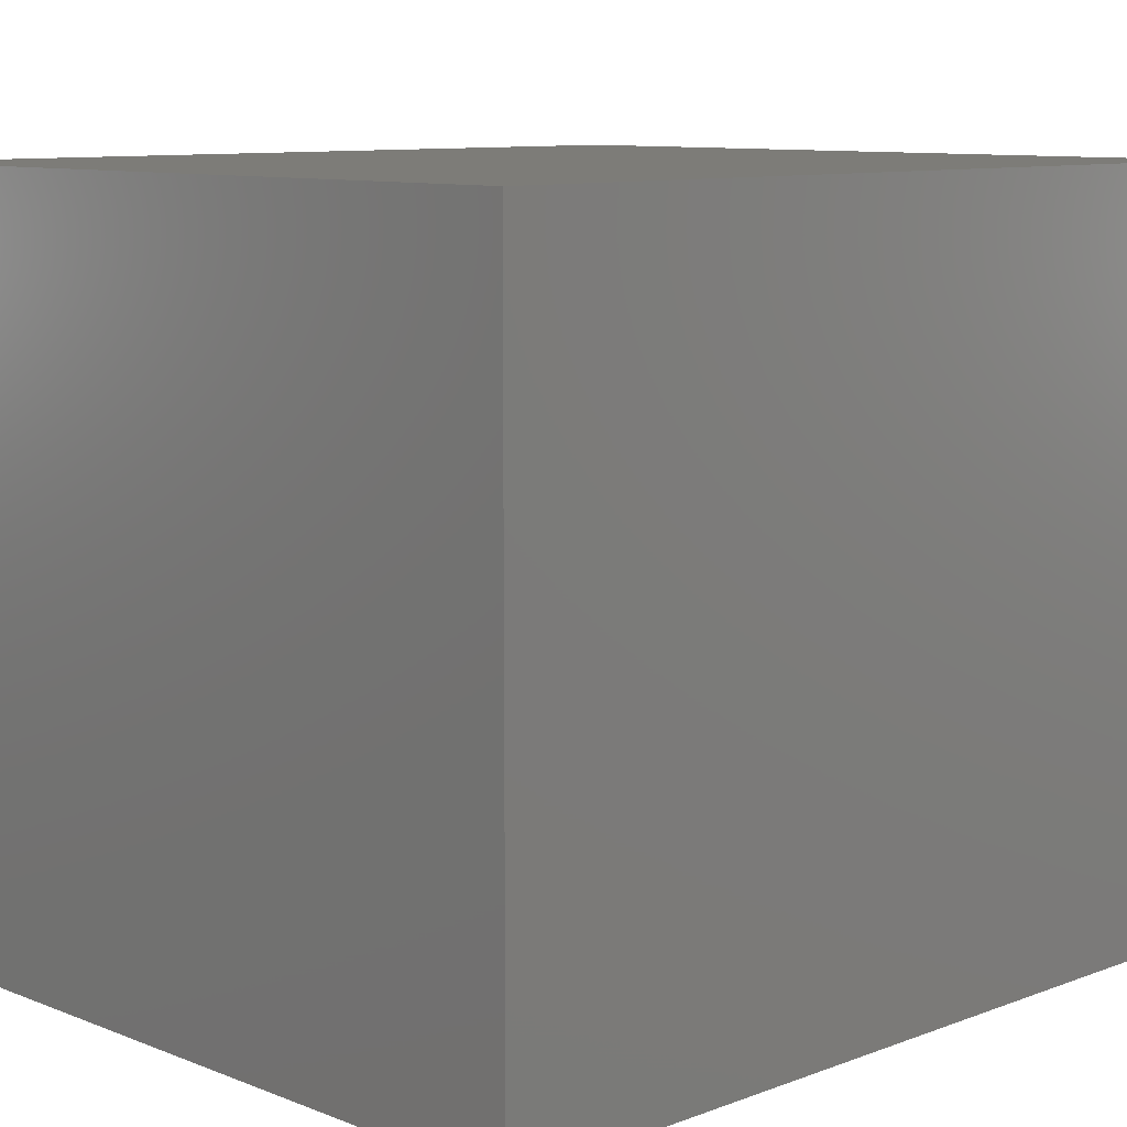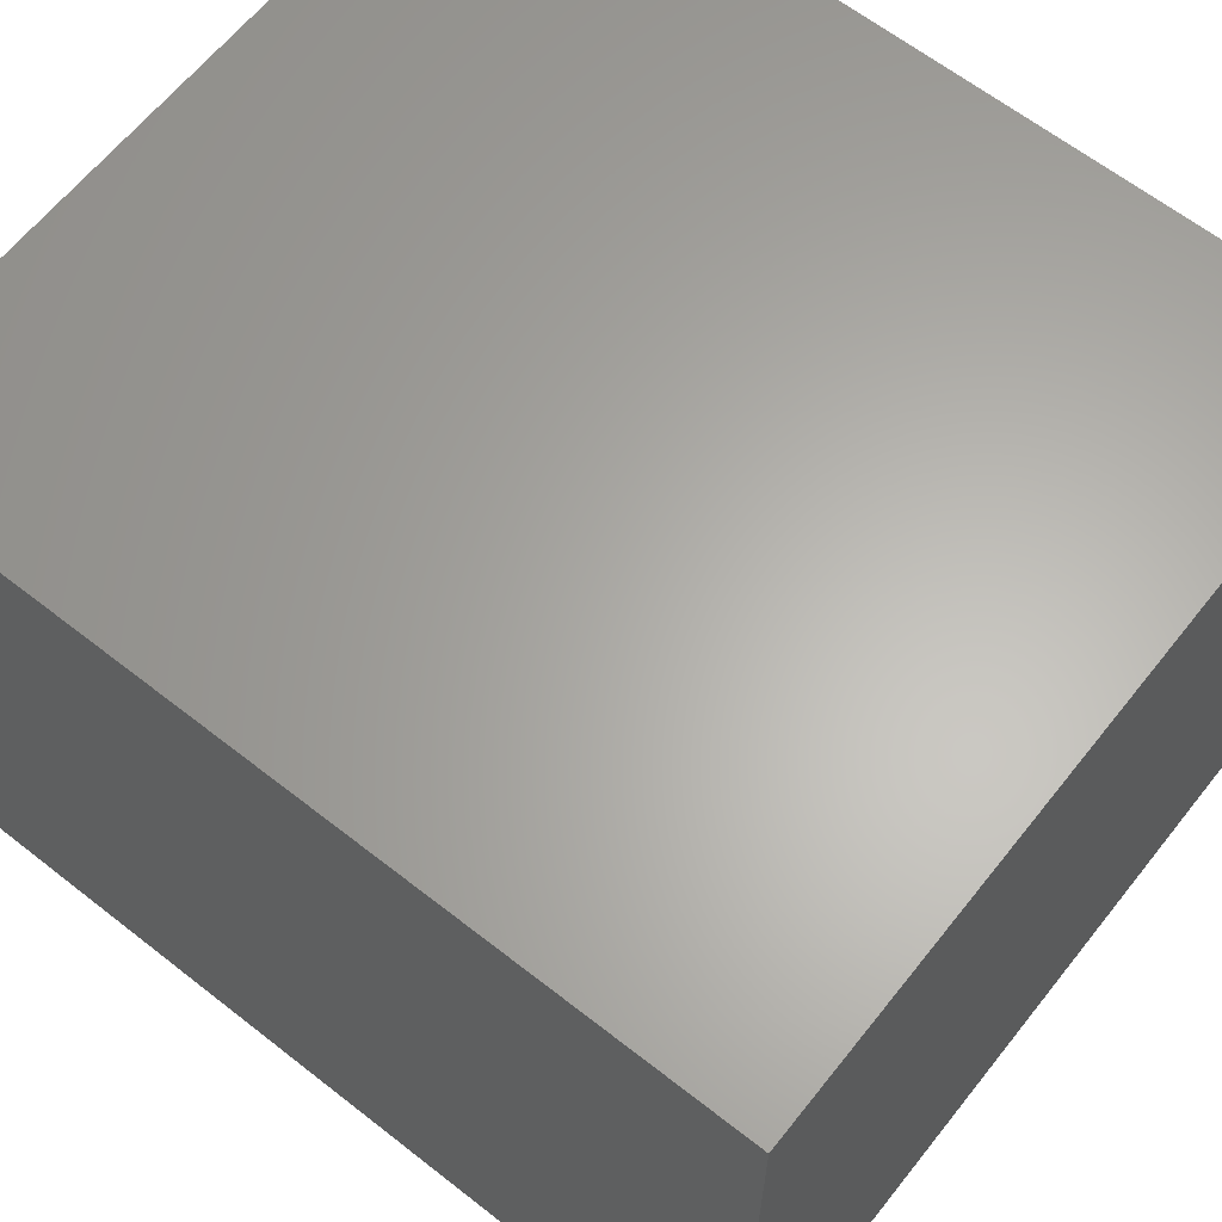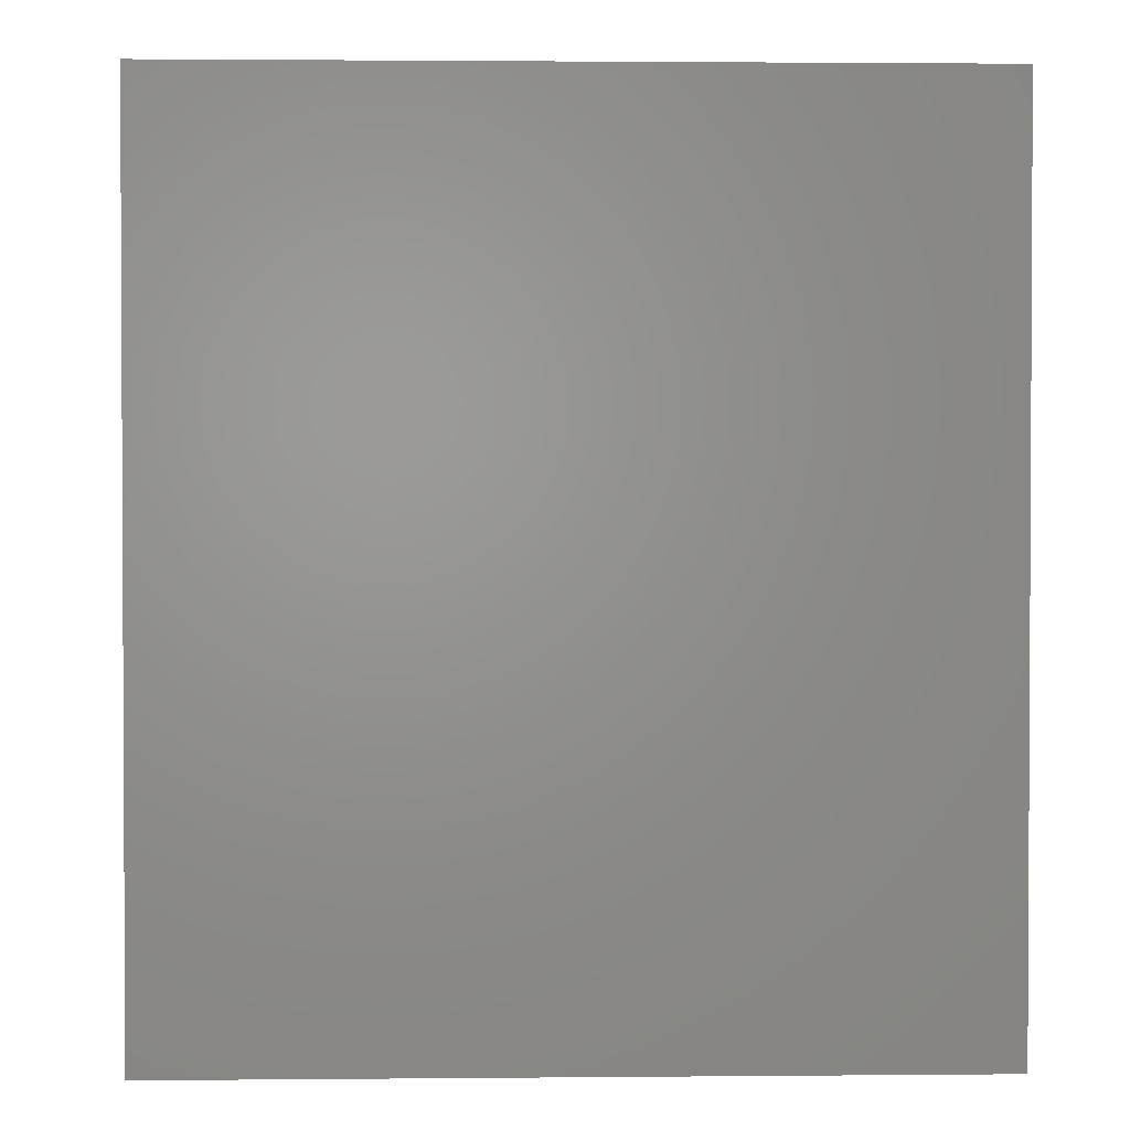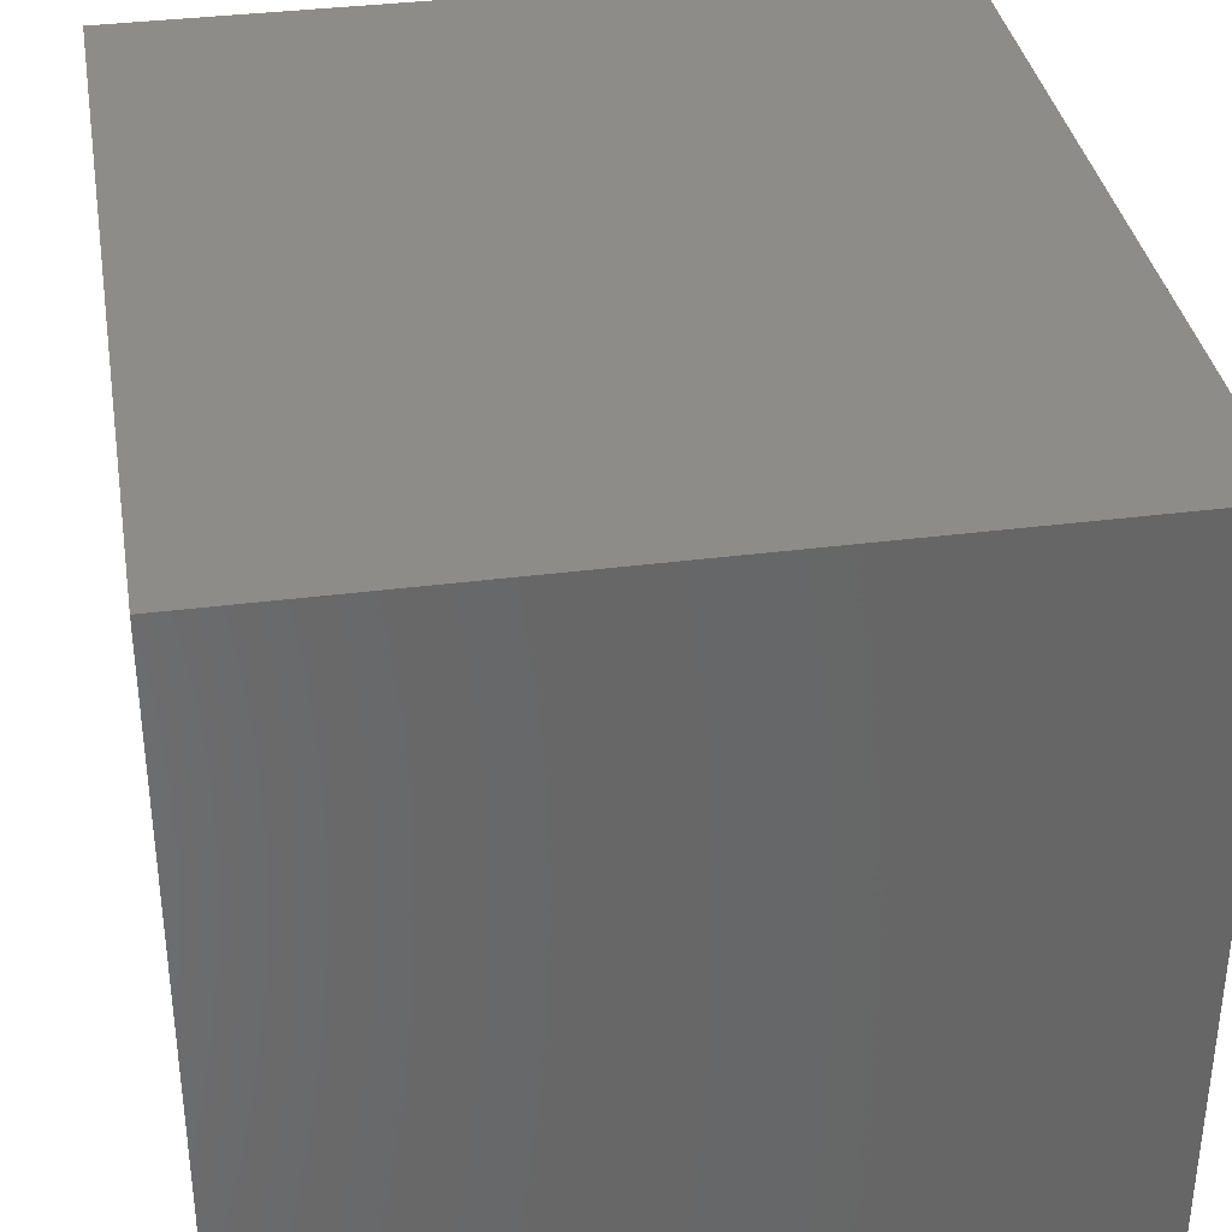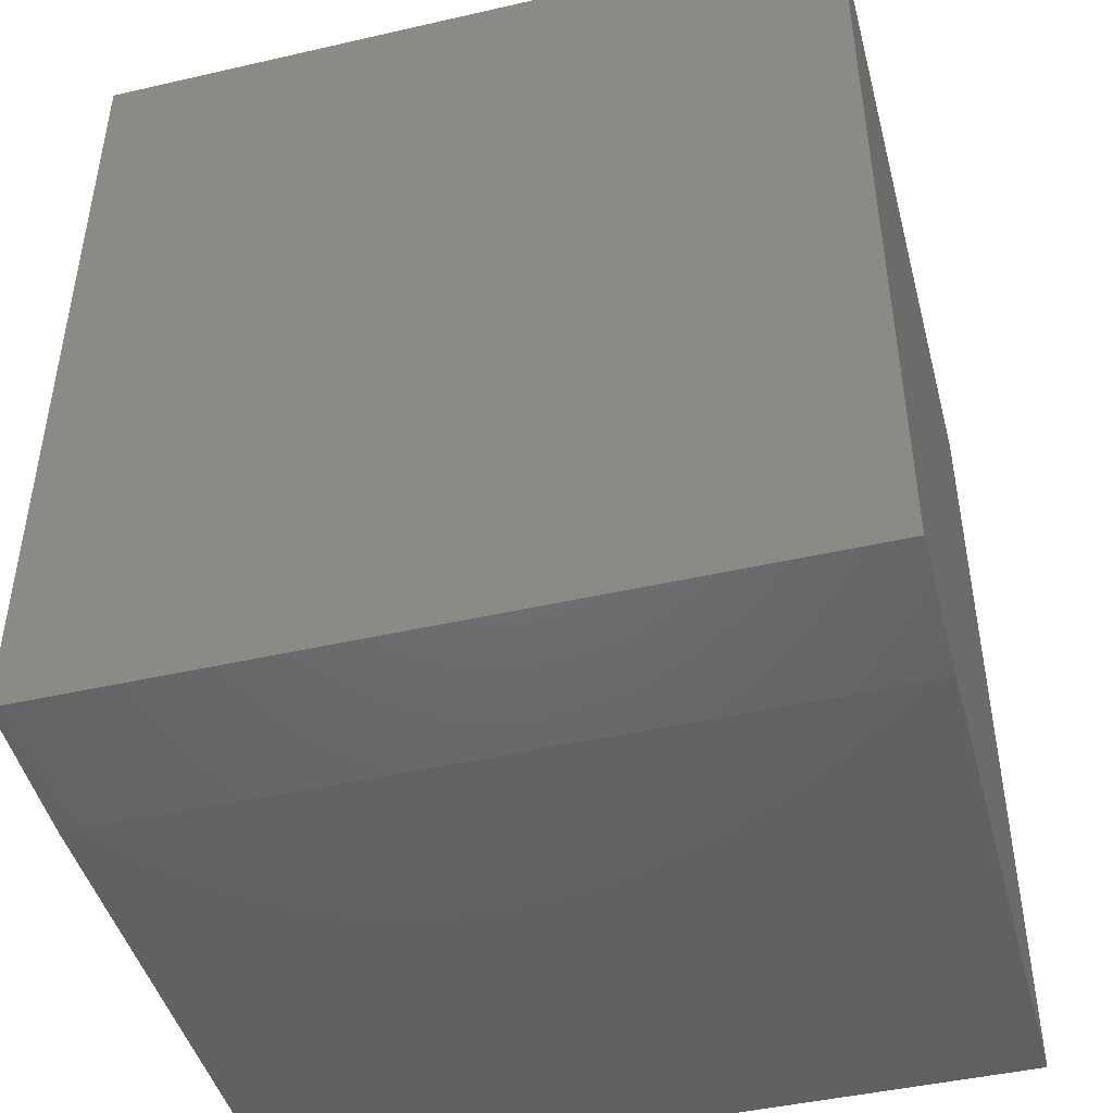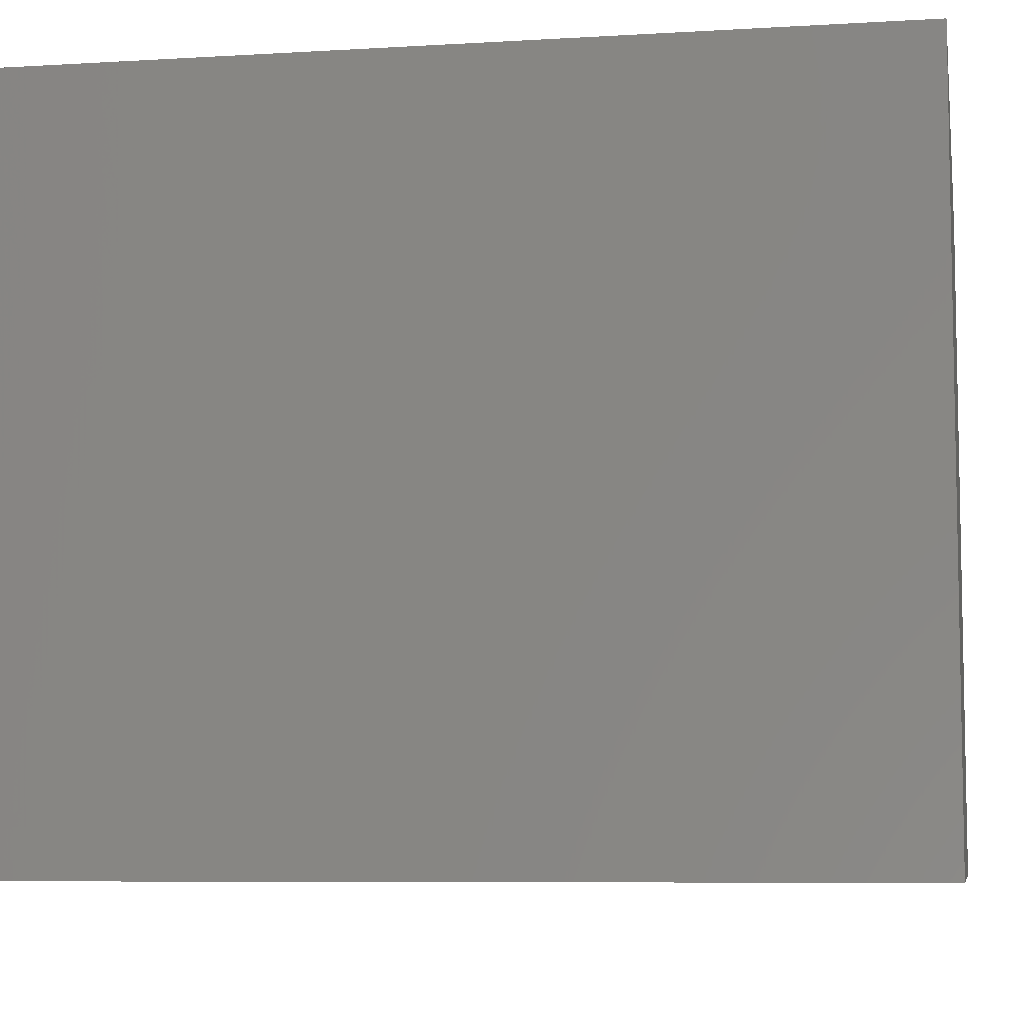
<metadata>
{"format":"stl","ext":"stl","renderer":"f3d","projection":"perspective","resolution":1024,"background":"white","views":[{"elev":9.5,"azim":-134.4,"up":"+Z"},{"elev":63.4,"azim":128.4,"up":"+Z"},{"elev":1.7,"azim":-1.9,"up":"+Y"},{"elev":35.9,"azim":170.4,"up":"+Z"},{"elev":-45.3,"azim":14.8,"up":"+Y"},{"elev":-7.3,"azim":99.8,"up":"+Z"}]}
</metadata>
<code>
# stl→obj: 10 verts, 16 faces
v 0 0.007812 0.6172
v 0.6632 0.007812 0.6172
v 5.551e-17 0.75 0.6172
v 0.6632 0.75 0.6172
v 5.551e-17 0.75 0
v 0 0 0
v 0 0 0.4844
v 0.6632 0.75 0
v 0.6632 0 0
v 0.6632 0 0.4844
f 1 2 3
f 3 2 4
f 3 5 1
f 1 5 6
f 1 6 7
f 8 4 9
f 9 4 2
f 9 2 10
f 7 6 10
f 10 6 9
f 2 1 10
f 10 1 7
f 6 5 9
f 9 5 8
f 4 8 3
f 3 8 5

</code>
